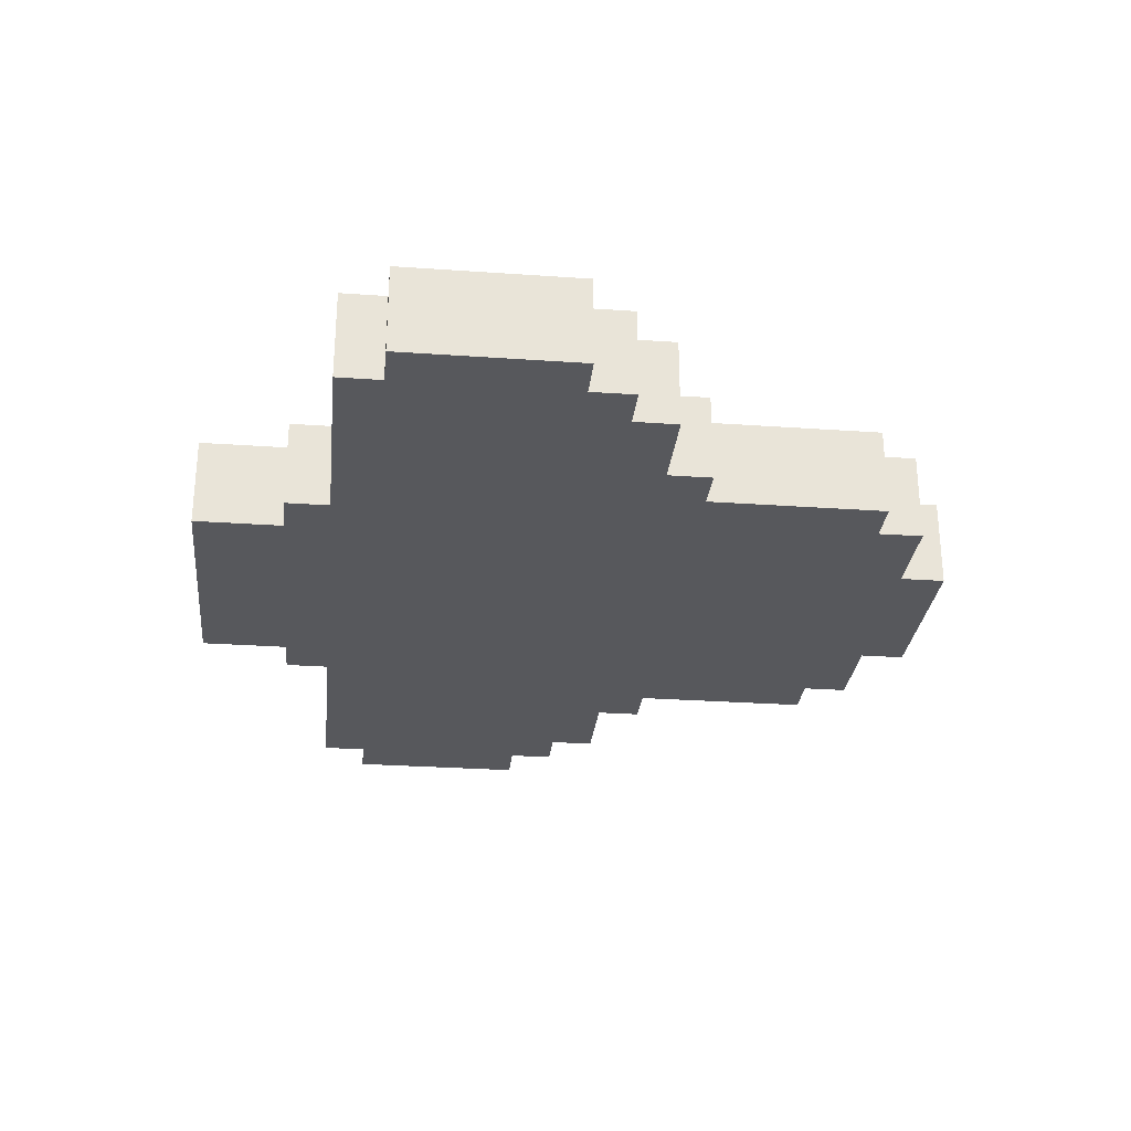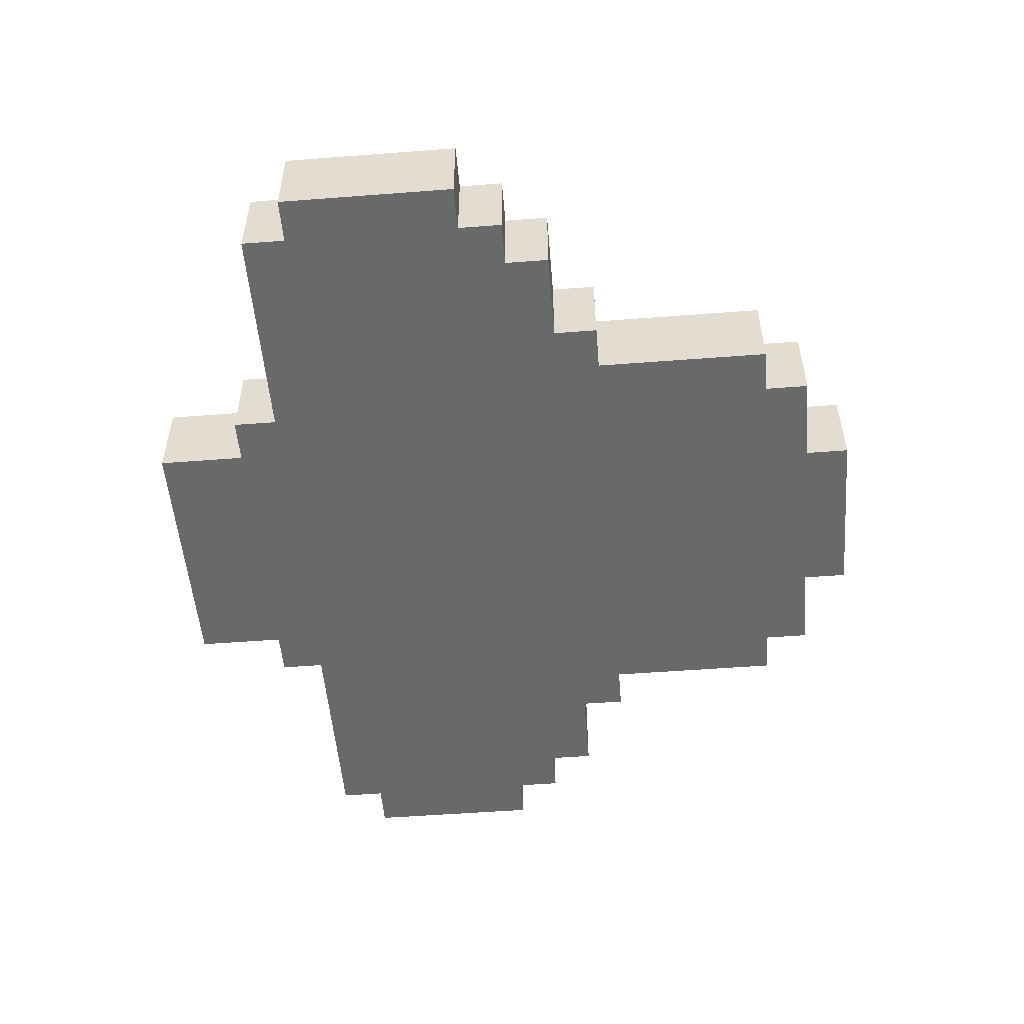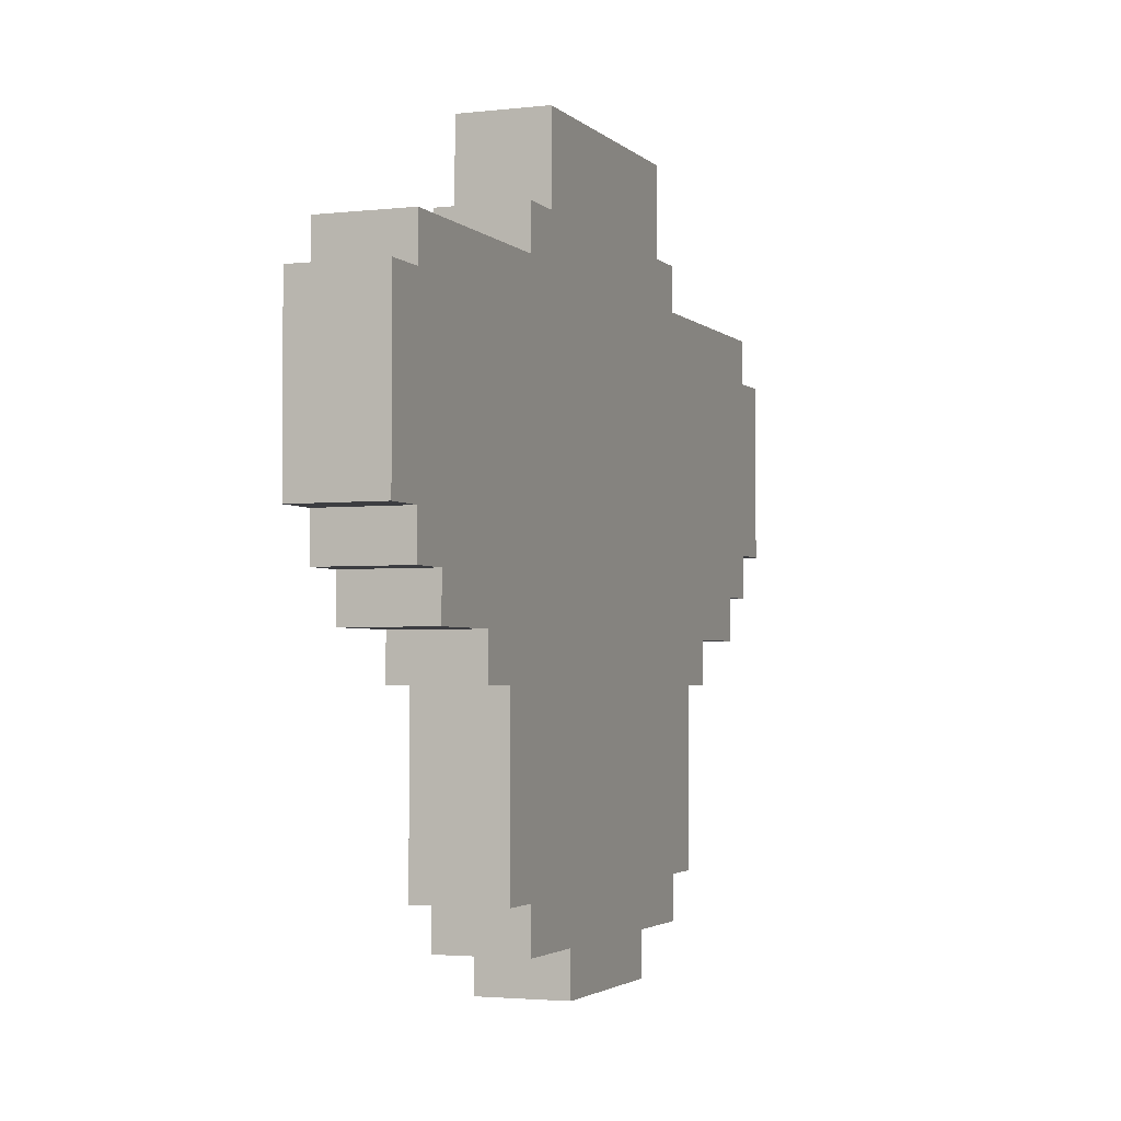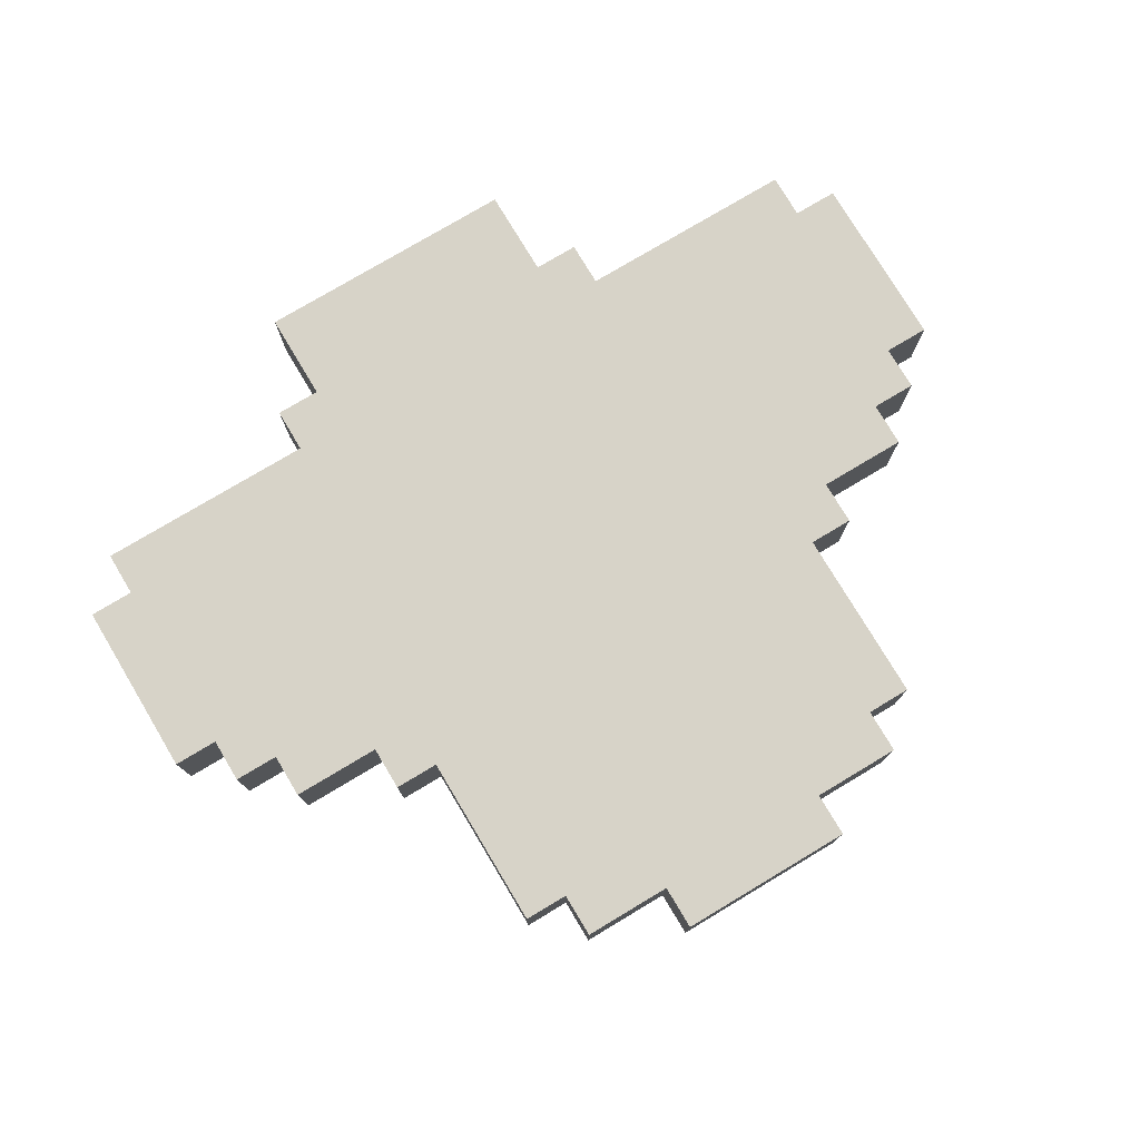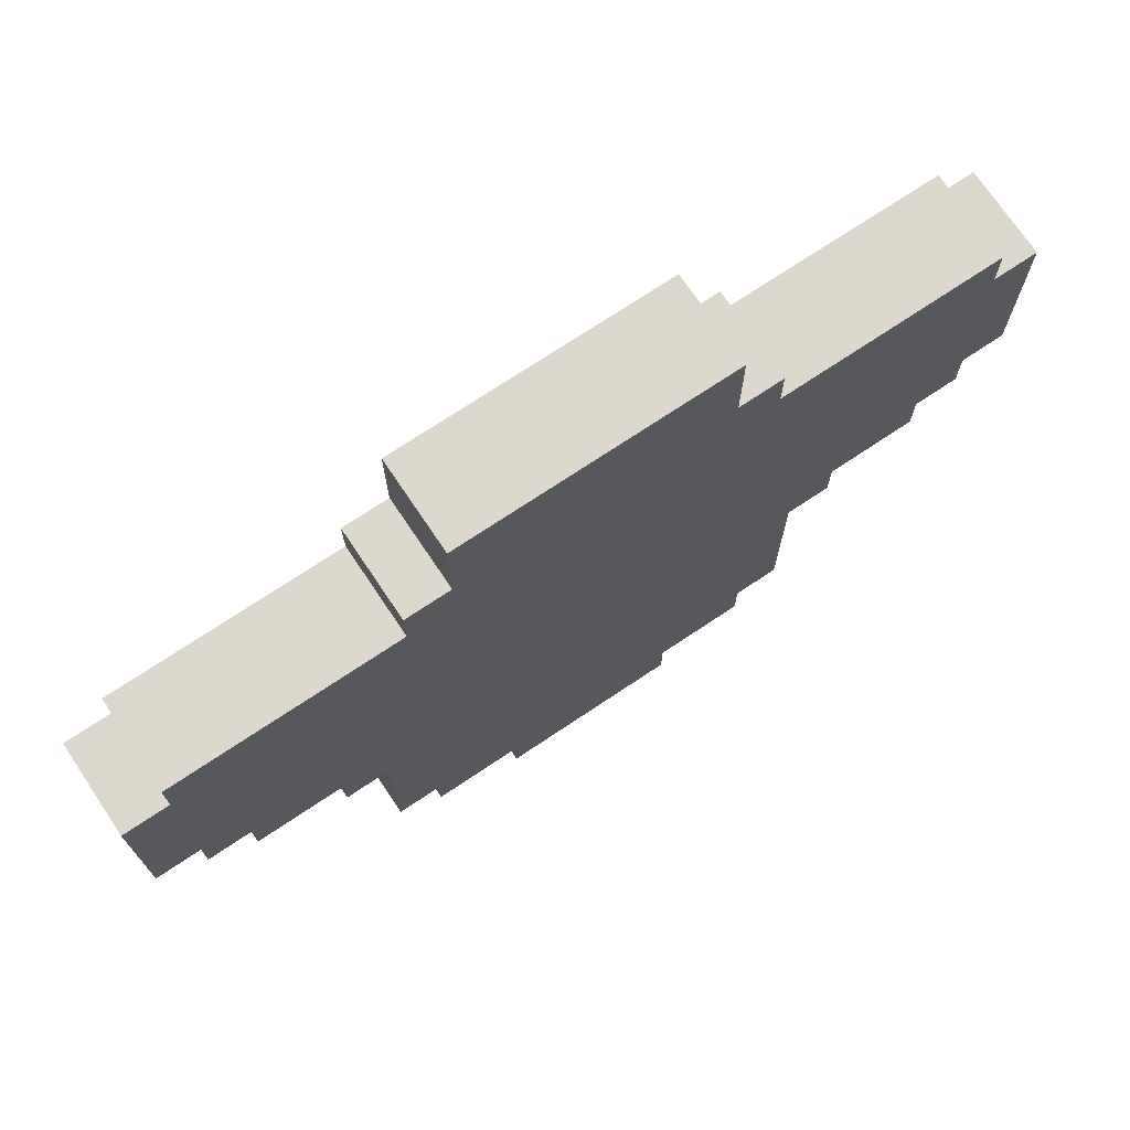
<metadata>
{"format":"obj","ext":"obj","renderer":"f3d","projection":"perspective","resolution":1024,"background":"white","views":[{"elev":-28.5,"azim":84.0,"up":"+Y"},{"elev":-52.6,"azim":94.7,"up":"+Y"},{"elev":-2.8,"azim":-68.4,"up":"+Z"},{"elev":77.0,"azim":149.1,"up":"+Y"},{"elev":72.4,"azim":146.2,"up":"+Z"}]}
</metadata>
<code>
o
v -1 0 0.4
v -1 0 0
v -1 0.2 0.4
v -1 0.2 0
v -0.9 0 0.5
v -0.9 0 0.4
v -0.9 0 0
v -0.9 0 -0.1
v -0.9 0.2 0.5
v -0.9 0.2 0.4
v -0.9 0.2 0
v -0.9 0.2 -0.1
v -0.8 0 -0.1
v -0.8 0 -0.2
v -0.8 0.2 -0.1
v -0.8 0.2 -0.2
v -0.6 0 -0.2
v -0.6 0 -0.3
v -0.6 0.2 -0.2
v -0.6 0.2 -0.3
v -0.5 0 -0.3
v -0.5 0 -0.7
v -0.5 0.2 -0.3
v -0.5 0.2 -0.7
v -0.4 0 0.6
v -0.4 0 0.5
v -0.4 0 -0.7
v -0.4 0 -0.8
v -0.4 0.2 0.6
v -0.4 0.2 0.5
v -0.4 0.2 -0.7
v -0.4 0.2 -0.8
v -0.3 0 0.8
v -0.3 0 0.6
v -0.3 0.2 0.8
v -0.3 0.2 0.6
v -0.2 0 -0.8
v -0.2 0 -0.9
v -0.2 0.2 -0.8
v -0.2 0.2 -0.9
v 0.2 0 -0.8
v 0.2 0 -0.9
v 0.2 0.2 -0.8
v 0.2 0.2 -0.9
v 0.3 0 0.8
v 0.3 0 0.6
v 0.3 0.2 0.8
v 0.3 0.2 0.6
v 0.4 0 0.6
v 0.4 0 0.5
v 0.4 0 -0.7
v 0.4 0 -0.8
v 0.4 0.2 0.6
v 0.4 0.2 0.5
v 0.4 0.2 -0.7
v 0.4 0.2 -0.8
v 0.5 0 -0.3
v 0.5 0 -0.7
v 0.5 0.2 -0.3
v 0.5 0.2 -0.7
v 0.6 0 -0.2
v 0.6 0 -0.3
v 0.6 0.2 -0.2
v 0.6 0.2 -0.3
v 0.8 0 -0.1
v 0.8 0 -0.2
v 0.8 0.2 -0.1
v 0.8 0.2 -0.2
v 0.9 0 0.5
v 0.9 0 0.4
v 0.9 0 0
v 0.9 0 -0.1
v 0.9 0.2 0.5
v 0.9 0.2 0.4
v 0.9 0.2 0
v 0.9 0.2 -0.1
v 1 0 0.4
v 1 0 0
v 1 0.2 0.4
v 1 0.2 0
v -0.3 0 0.8
v -0.3 0.2 0.8
v 0.3 0 0.8
v 0.3 0.2 0.8
v -0.4 0 0.6
v -0.4 0.2 0.6
v -0.3 0 0.6
v -0.3 0.2 0.6
v 0.3 0 0.6
v 0.3 0.2 0.6
v 0.4 0 0.6
v 0.4 0.2 0.6
v -0.9 0 0.5
v -0.9 0.2 0.5
v -0.4 0 0.5
v -0.4 0.2 0.5
v 0.4 0 0.5
v 0.4 0.2 0.5
v 0.9 0 0.5
v 0.9 0.2 0.5
v -1 0 0.4
v -1 0.2 0.4
v -0.9 0 0.4
v -0.9 0.2 0.4
v 0.9 0 0.4
v 0.9 0.2 0.4
v 1 0 0.4
v 1 0.2 0.4
v -1 0 0
v -1 0.2 0
v -0.9 0 0
v -0.9 0.2 0
v 0.9 0 0
v 0.9 0.2 0
v 1 0 0
v 1 0.2 0
v -0.9 0 -0.1
v -0.9 0.2 -0.1
v -0.8 0 -0.1
v -0.8 0.2 -0.1
v 0.8 0 -0.1
v 0.8 0.2 -0.1
v 0.9 0 -0.1
v 0.9 0.2 -0.1
v -0.8 0 -0.2
v -0.8 0.2 -0.2
v -0.6 0 -0.2
v -0.6 0.2 -0.2
v 0.6 0 -0.2
v 0.6 0.2 -0.2
v 0.8 0 -0.2
v 0.8 0.2 -0.2
v -0.6 0 -0.3
v -0.6 0.2 -0.3
v -0.5 0 -0.3
v -0.5 0.2 -0.3
v 0.5 0 -0.3
v 0.5 0.2 -0.3
v 0.6 0 -0.3
v 0.6 0.2 -0.3
v -0.5 0 -0.7
v -0.5 0.2 -0.7
v -0.4 0 -0.7
v -0.4 0.2 -0.7
v 0.4 0 -0.7
v 0.4 0.2 -0.7
v 0.5 0 -0.7
v 0.5 0.2 -0.7
v -0.4 0 -0.8
v -0.4 0.2 -0.8
v -0.2 0 -0.8
v -0.2 0.2 -0.8
v 0.2 0 -0.8
v 0.2 0.2 -0.8
v 0.4 0 -0.8
v 0.4 0.2 -0.8
v -0.2 0 -0.9
v -0.2 0.2 -0.9
v 0.2 0 -0.9
v 0.2 0.2 -0.9
v -0.3 0 0.8
v 0.3 0 0.8
v -0.4 0 0.6
v -0.3 0 0.6
v -0.2 0 0.6
v 0.2 0 0.6
v 0.3 0 0.6
v 0.4 0 0.6
v -0.9 0 0.5
v -0.4 0 0.5
v -0.2 0 0.5
v -0.1 0 0.5
v 0.1 0 0.5
v 0.2 0 0.5
v 0.4 0 0.5
v 0.9 0 0.5
v -1 0 0.4
v -0.9 0 0.4
v -0.2 0 0.4
v -0.1 0 0.4
v 0.1 0 0.4
v 0.2 0 0.4
v 0.9 0 0.4
v 1 0 0.4
v -0.8 0 0.3
v -0.3 0 0.3
v -0.2 0 0.3
v -0.1 0 0.3
v 0.1 0 0.3
v 0.2 0 0.3
v 0.3 0 0.3
v 0.8 0 0.3
v -0.7 0 0.2
v -0.4 0 0.2
v 0.4 0 0.2
v 0.7 0 0.2
v -0.8 0 0.1
v -0.7 0 0.1
v -0.6 0 0.1
v -0.5 0 0.1
v 0.5 0 0.1
v 0.6 0 0.1
v 0.7 0 0.1
v 0.8 0 0.1
v -1 0 0
v -0.9 0 0
v -0.7 0 0
v -0.6 0 0
v -0.5 0 0
v -0.1 0 0
v 0.1 0 0
v 0.5 0 0
v 0.6 0 0
v 0.7 0 0
v 0.9 0 0
v 1 0 0
v -0.9 0 -0.1
v -0.8 0 -0.1
v -0.5 0 -0.1
v -0.4 0 -0.1
v -0.3 0 -0.1
v -0.2 0 -0.1
v 0.2 0 -0.1
v 0.3 0 -0.1
v 0.4 0 -0.1
v 0.5 0 -0.1
v 0.8 0 -0.1
v 0.9 0 -0.1
v -0.8 0 -0.2
v -0.6 0 -0.2
v -0.2 0 -0.2
v -0.1 0 -0.2
v 0.1 0 -0.2
v 0.2 0 -0.2
v 0.6 0 -0.2
v 0.8 0 -0.2
v -0.6 0 -0.3
v -0.5 0 -0.3
v -0.2 0 -0.3
v -0.1 0 -0.3
v 0.1 0 -0.3
v 0.2 0 -0.3
v 0.5 0 -0.3
v 0.6 0 -0.3
v -0.3 0 -0.4
v -0.2 0 -0.4
v 0.2 0 -0.4
v 0.3 0 -0.4
v -0.3 0 -0.6
v -0.1 0 -0.6
v 0.1 0 -0.6
v 0.3 0 -0.6
v -0.5 0 -0.7
v -0.4 0 -0.7
v -0.1 0 -0.7
v 0.1 0 -0.7
v 0.4 0 -0.7
v 0.5 0 -0.7
v -0.4 0 -0.8
v -0.2 0 -0.8
v 0.2 0 -0.8
v 0.4 0 -0.8
v -0.2 0 -0.9
v 0.2 0 -0.9
v -0.3 0.2 0.8
v 0.3 0.2 0.8
v -0.4 0.2 0.6
v -0.3 0.2 0.6
v -0.2 0.2 0.6
v 0.2 0.2 0.6
v 0.3 0.2 0.6
v 0.4 0.2 0.6
v -0.9 0.2 0.5
v -0.4 0.2 0.5
v -0.2 0.2 0.5
v -0.1 0.2 0.5
v 0.1 0.2 0.5
v 0.2 0.2 0.5
v 0.4 0.2 0.5
v 0.9 0.2 0.5
v -1 0.2 0.4
v -0.9 0.2 0.4
v -0.2 0.2 0.4
v -0.1 0.2 0.4
v 0.1 0.2 0.4
v 0.2 0.2 0.4
v 0.9 0.2 0.4
v 1 0.2 0.4
v -0.8 0.2 0.3
v -0.3 0.2 0.3
v -0.2 0.2 0.3
v -0.1 0.2 0.3
v 0.1 0.2 0.3
v 0.2 0.2 0.3
v 0.3 0.2 0.3
v 0.8 0.2 0.3
v -0.7 0.2 0.2
v -0.4 0.2 0.2
v 0.4 0.2 0.2
v 0.7 0.2 0.2
v -0.8 0.2 0.1
v -0.7 0.2 0.1
v -0.6 0.2 0.1
v -0.5 0.2 0.1
v 0.5 0.2 0.1
v 0.6 0.2 0.1
v 0.7 0.2 0.1
v 0.8 0.2 0.1
v -1 0.2 0
v -0.9 0.2 0
v -0.7 0.2 0
v -0.6 0.2 0
v -0.5 0.2 0
v -0.1 0.2 0
v 0.1 0.2 0
v 0.5 0.2 0
v 0.6 0.2 0
v 0.7 0.2 0
v 0.9 0.2 0
v 1 0.2 0
v -0.9 0.2 -0.1
v -0.8 0.2 -0.1
v -0.5 0.2 -0.1
v -0.4 0.2 -0.1
v -0.3 0.2 -0.1
v -0.2 0.2 -0.1
v 0.2 0.2 -0.1
v 0.3 0.2 -0.1
v 0.4 0.2 -0.1
v 0.5 0.2 -0.1
v 0.8 0.2 -0.1
v 0.9 0.2 -0.1
v -0.8 0.2 -0.2
v -0.6 0.2 -0.2
v -0.2 0.2 -0.2
v -0.1 0.2 -0.2
v 0.1 0.2 -0.2
v 0.2 0.2 -0.2
v 0.6 0.2 -0.2
v 0.8 0.2 -0.2
v -0.6 0.2 -0.3
v -0.5 0.2 -0.3
v -0.2 0.2 -0.3
v -0.1 0.2 -0.3
v 0.1 0.2 -0.3
v 0.2 0.2 -0.3
v 0.5 0.2 -0.3
v 0.6 0.2 -0.3
v -0.3 0.2 -0.4
v -0.2 0.2 -0.4
v 0.2 0.2 -0.4
v 0.3 0.2 -0.4
v -0.3 0.2 -0.6
v -0.1 0.2 -0.6
v 0.1 0.2 -0.6
v 0.3 0.2 -0.6
v -0.5 0.2 -0.7
v -0.4 0.2 -0.7
v -0.1 0.2 -0.7
v 0.1 0.2 -0.7
v 0.4 0.2 -0.7
v 0.5 0.2 -0.7
v -0.4 0.2 -0.8
v -0.2 0.2 -0.8
v 0.2 0.2 -0.8
v 0.4 0.2 -0.8
v -0.2 0.2 -0.9
v 0.2 0.2 -0.9
f 3 2 1
f 4 2 3
f 9 6 5
f 10 6 9
f 11 8 7
f 12 8 11
f 15 14 13
f 16 14 15
f 19 18 17
f 20 18 19
f 23 22 21
f 24 22 23
f 29 26 25
f 30 26 29
f 31 28 27
f 32 28 31
f 35 34 33
f 36 34 35
f 39 38 37
f 40 38 39
f 41 42 43
f 43 42 44
f 45 46 47
f 47 46 48
f 49 50 53
f 53 50 54
f 51 52 55
f 55 52 56
f 57 58 59
f 59 58 60
f 61 62 63
f 63 62 64
f 65 66 67
f 67 66 68
f 69 70 73
f 73 70 74
f 71 72 75
f 75 72 76
f 77 78 79
f 79 78 80
f 83 82 81
f 84 82 83
f 87 86 85
f 88 86 87
f 91 90 89
f 92 90 91
f 95 94 93
f 96 94 95
f 99 98 97
f 100 98 99
f 103 102 101
f 104 102 103
f 107 106 105
f 108 106 107
f 109 110 111
f 111 110 112
f 113 114 115
f 115 114 116
f 117 118 119
f 119 118 120
f 121 122 123
f 123 122 124
f 125 126 127
f 127 126 128
f 129 130 131
f 131 130 132
f 133 134 135
f 135 134 136
f 137 138 139
f 139 138 140
f 141 142 143
f 143 142 144
f 145 146 147
f 147 146 148
f 149 150 151
f 151 150 152
f 153 154 155
f 155 154 156
f 157 158 159
f 159 158 160
f 164 162 161
f 165 162 164
f 166 162 165
f 167 162 166
f 170 164 163
f 170 165 164
f 171 166 165
f 171 165 170
f 172 166 171
f 173 166 172
f 174 168 167
f 174 166 173
f 174 167 166
f 175 168 174
f 178 172 171
f 178 170 169
f 178 171 170
f 179 172 178
f 180 173 172
f 180 172 179
f 181 176 175
f 181 173 180
f 181 175 174
f 181 174 173
f 182 176 181
f 183 176 182
f 185 179 178
f 185 178 177
f 186 179 185
f 187 180 179
f 187 179 186
f 187 181 180
f 187 182 181
f 188 182 187
f 189 182 188
f 190 184 183
f 190 182 189
f 190 183 182
f 191 184 190
f 192 184 191
f 193 186 185
f 194 186 193
f 195 192 191
f 196 192 195
f 197 185 177
f 197 193 185
f 198 194 193
f 198 193 197
f 199 194 198
f 200 194 199
f 201 196 195
f 202 196 201
f 203 192 196
f 203 196 202
f 204 184 192
f 204 192 203
f 205 197 177
f 205 198 197
f 206 198 205
f 207 199 198
f 207 198 206
f 208 200 199
f 208 199 207
f 209 194 200
f 209 200 208
f 210 189 188
f 210 188 187
f 211 190 189
f 211 189 210
f 212 202 201
f 212 201 195
f 213 203 202
f 213 202 212
f 214 204 203
f 214 203 213
f 215 184 204
f 215 204 214
f 216 184 215
f 217 209 208
f 217 208 207
f 217 207 206
f 218 209 217
f 219 194 209
f 219 209 218
f 220 186 194
f 220 194 219
f 221 187 186
f 221 186 220
f 222 210 187
f 222 187 221
f 222 211 210
f 223 190 211
f 223 211 222
f 223 191 190
f 224 195 191
f 224 191 223
f 225 212 195
f 225 195 224
f 226 215 214
f 226 212 225
f 226 214 213
f 226 213 212
f 227 215 226
f 228 215 227
f 229 222 221
f 229 220 219
f 229 221 220
f 229 219 218
f 230 222 229
f 231 223 222
f 231 222 230
f 232 223 231
f 233 223 232
f 234 224 223
f 234 223 233
f 234 227 226
f 234 226 225
f 234 225 224
f 235 227 234
f 236 227 235
f 237 232 231
f 237 231 230
f 238 232 237
f 239 232 238
f 240 233 232
f 240 232 239
f 241 235 234
f 241 233 240
f 241 234 233
f 242 235 241
f 243 235 242
f 244 235 243
f 245 239 238
f 246 240 239
f 246 239 245
f 247 243 242
f 247 242 241
f 248 243 247
f 249 245 238
f 249 246 245
f 250 240 246
f 250 246 249
f 250 241 240
f 251 247 241
f 251 241 250
f 251 248 247
f 252 243 248
f 252 248 251
f 253 249 238
f 253 250 249
f 254 250 253
f 255 251 250
f 255 250 254
f 256 252 251
f 256 251 255
f 257 243 252
f 257 252 256
f 258 243 257
f 259 256 255
f 259 257 256
f 259 255 254
f 260 257 259
f 261 257 260
f 262 257 261
f 263 261 260
f 264 261 263
f 265 266 268
f 268 266 269
f 269 266 270
f 270 266 271
f 267 268 274
f 268 269 274
f 269 270 275
f 274 269 275
f 275 270 276
f 276 270 277
f 271 272 278
f 277 270 278
f 270 271 278
f 278 272 279
f 275 276 282
f 273 274 282
f 274 275 282
f 282 276 283
f 276 277 284
f 283 276 284
f 279 280 285
f 284 277 285
f 278 279 285
f 277 278 285
f 285 280 286
f 286 280 287
f 282 283 289
f 281 282 289
f 289 283 290
f 283 284 291
f 290 283 291
f 284 285 291
f 285 286 291
f 291 286 292
f 292 286 293
f 287 288 294
f 293 286 294
f 286 287 294
f 294 288 295
f 295 288 296
f 289 290 297
f 297 290 298
f 295 296 299
f 299 296 300
f 281 289 301
f 289 297 301
f 297 298 302
f 301 297 302
f 302 298 303
f 303 298 304
f 299 300 305
f 305 300 306
f 300 296 307
f 306 300 307
f 296 288 308
f 307 296 308
f 281 301 309
f 301 302 309
f 309 302 310
f 302 303 311
f 310 302 311
f 303 304 312
f 311 303 312
f 304 298 313
f 312 304 313
f 292 293 314
f 291 292 314
f 293 294 315
f 314 293 315
f 305 306 316
f 299 305 316
f 306 307 317
f 316 306 317
f 307 308 318
f 317 307 318
f 308 288 319
f 318 308 319
f 319 288 320
f 312 313 321
f 311 312 321
f 310 311 321
f 321 313 322
f 313 298 323
f 322 313 323
f 298 290 324
f 323 298 324
f 290 291 325
f 324 290 325
f 291 314 326
f 325 291 326
f 314 315 326
f 315 294 327
f 326 315 327
f 294 295 327
f 295 299 328
f 327 295 328
f 299 316 329
f 328 299 329
f 318 319 330
f 329 316 330
f 317 318 330
f 316 317 330
f 330 319 331
f 331 319 332
f 325 326 333
f 323 324 333
f 324 325 333
f 322 323 333
f 333 326 334
f 326 327 335
f 334 326 335
f 335 327 336
f 336 327 337
f 327 328 338
f 337 327 338
f 330 331 338
f 329 330 338
f 328 329 338
f 338 331 339
f 339 331 340
f 335 336 341
f 334 335 341
f 341 336 342
f 342 336 343
f 336 337 344
f 343 336 344
f 338 339 345
f 344 337 345
f 337 338 345
f 345 339 346
f 346 339 347
f 347 339 348
f 342 343 349
f 343 344 350
f 349 343 350
f 346 347 351
f 345 346 351
f 351 347 352
f 342 349 353
f 349 350 353
f 350 344 354
f 353 350 354
f 344 345 354
f 345 351 355
f 354 345 355
f 351 352 355
f 352 347 356
f 355 352 356
f 342 353 357
f 353 354 357
f 357 354 358
f 354 355 359
f 358 354 359
f 355 356 360
f 359 355 360
f 356 347 361
f 360 356 361
f 361 347 362
f 359 360 363
f 360 361 363
f 358 359 363
f 363 361 364
f 364 361 365
f 365 361 366
f 364 365 367
f 367 365 368

</code>
